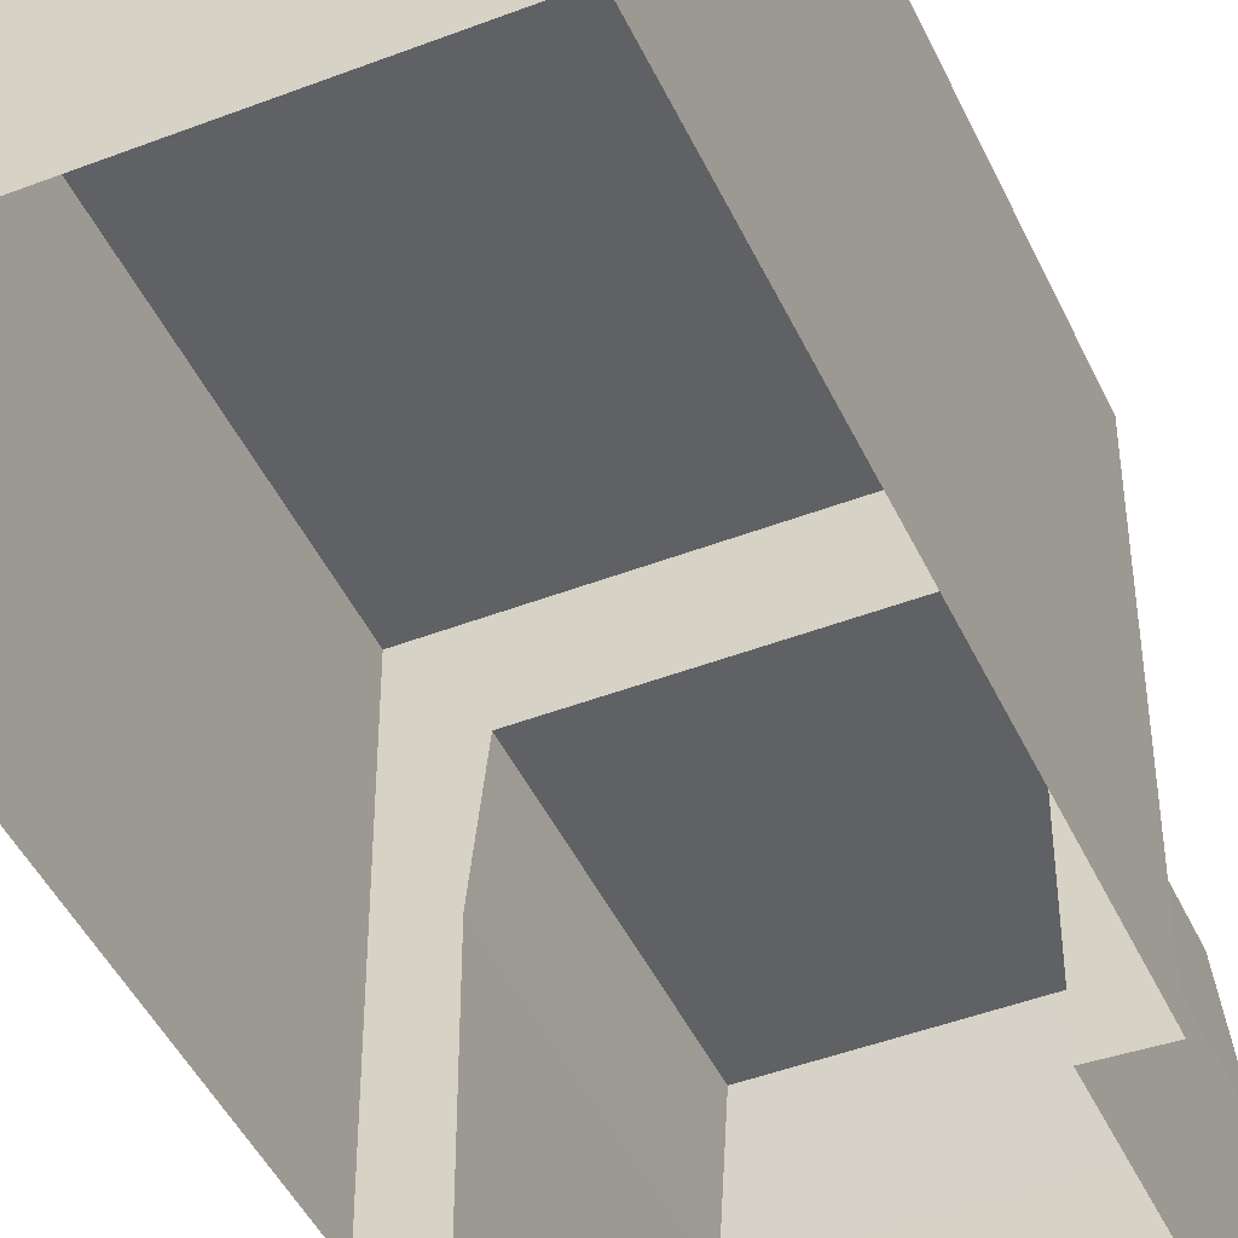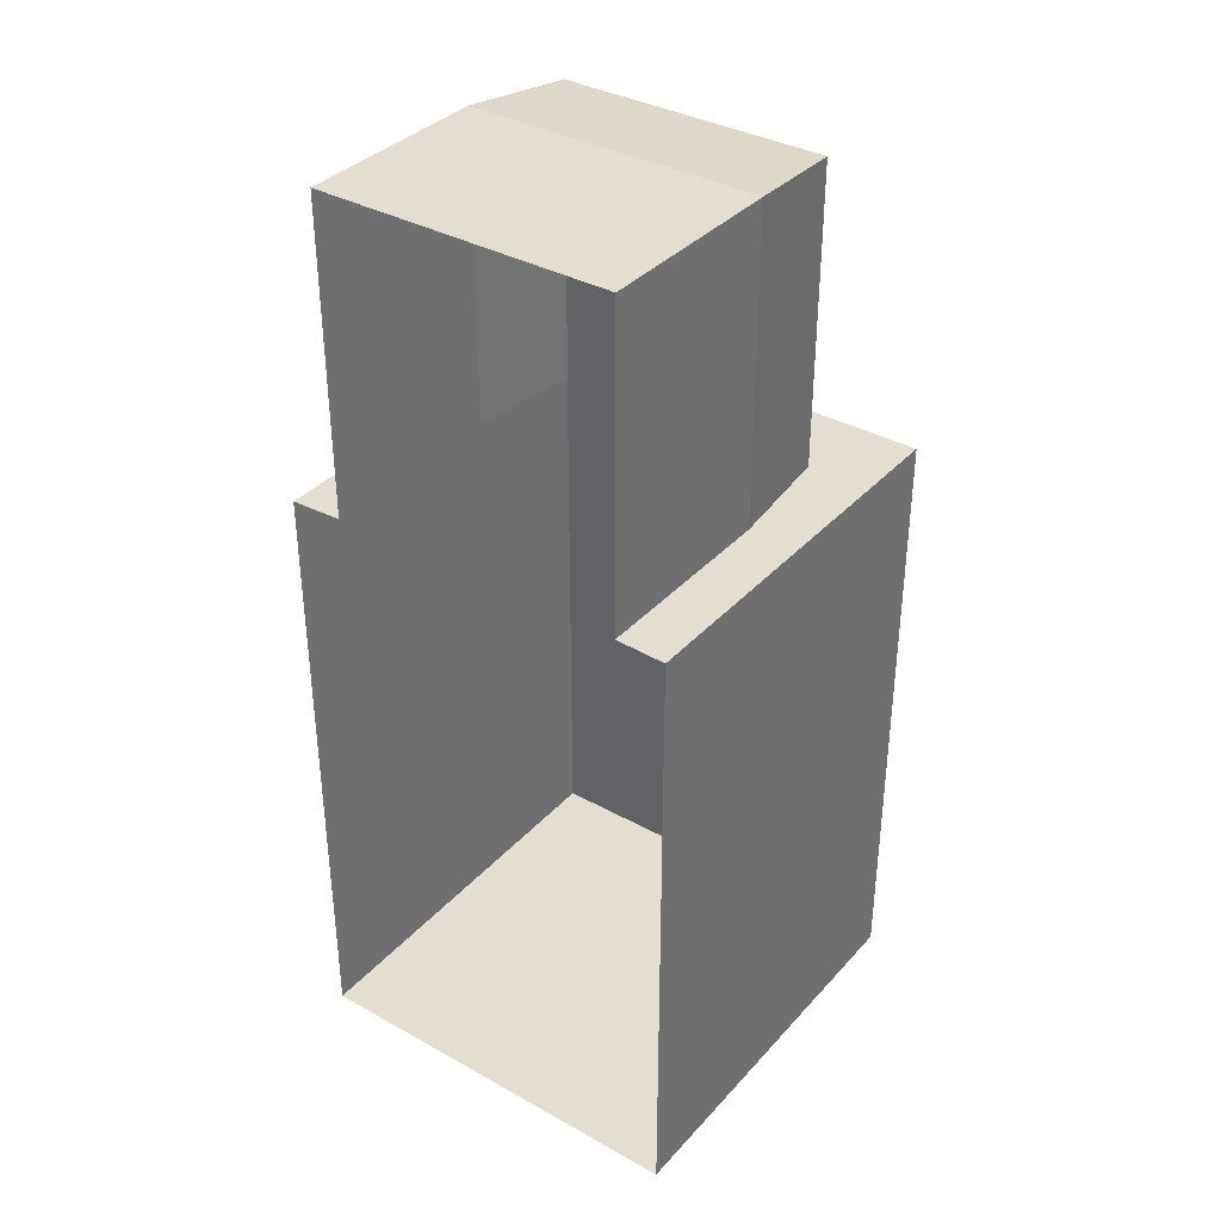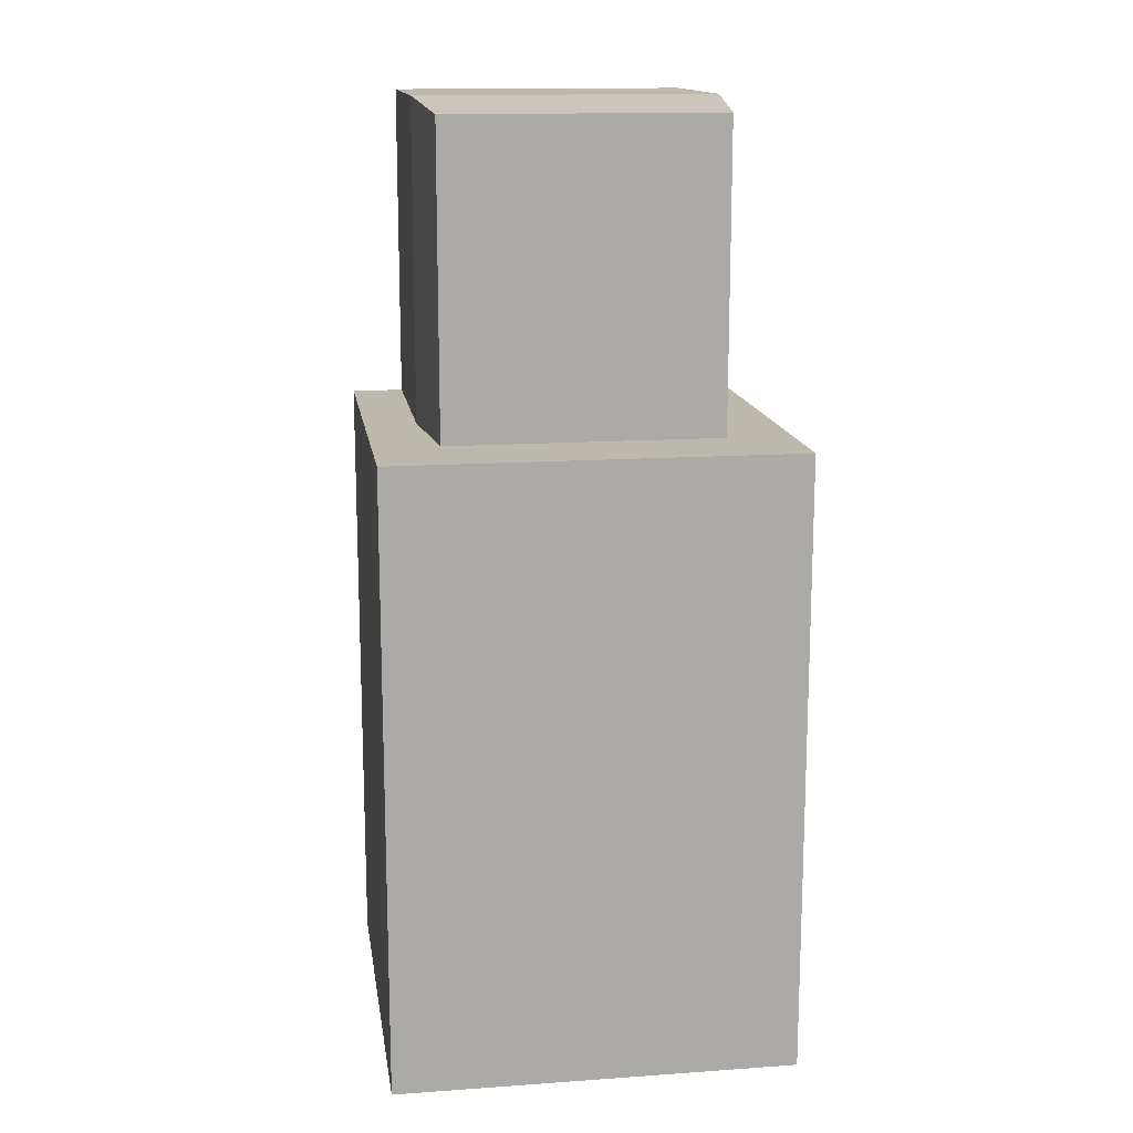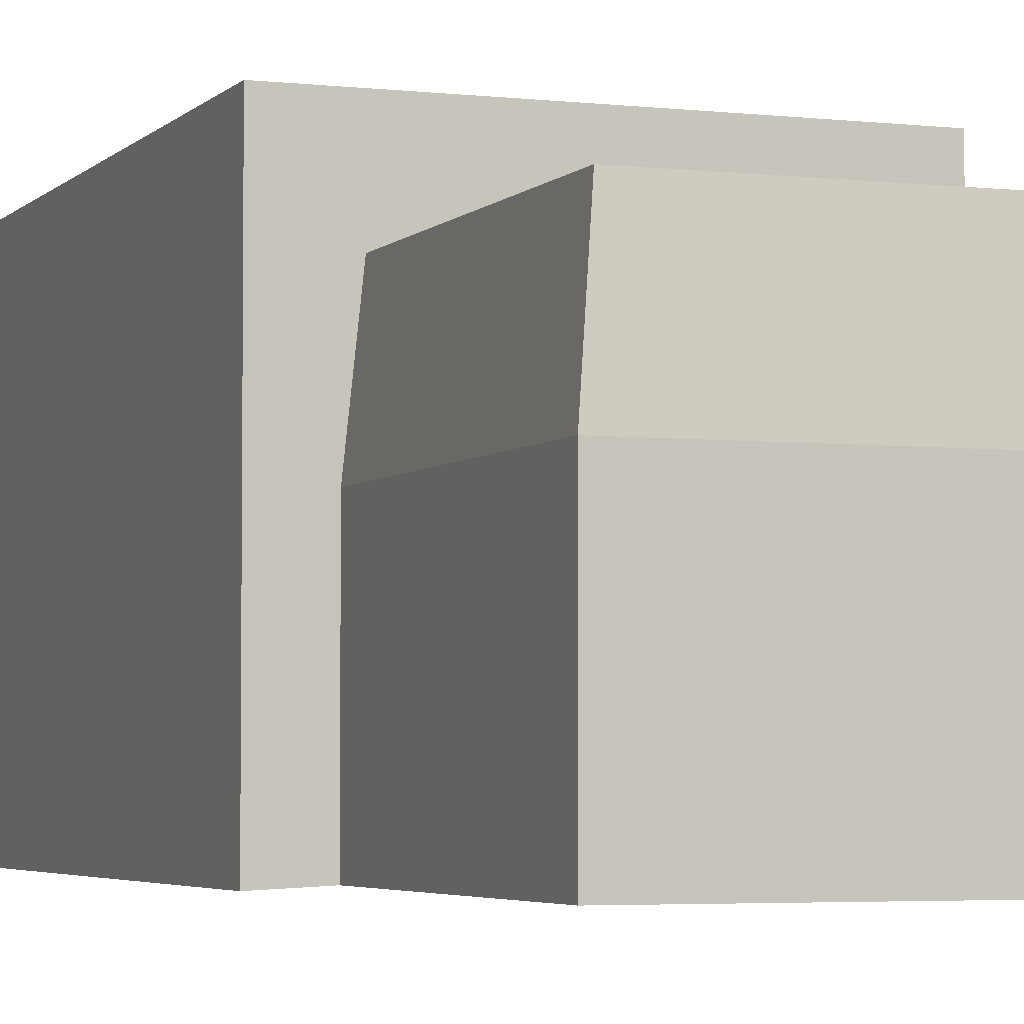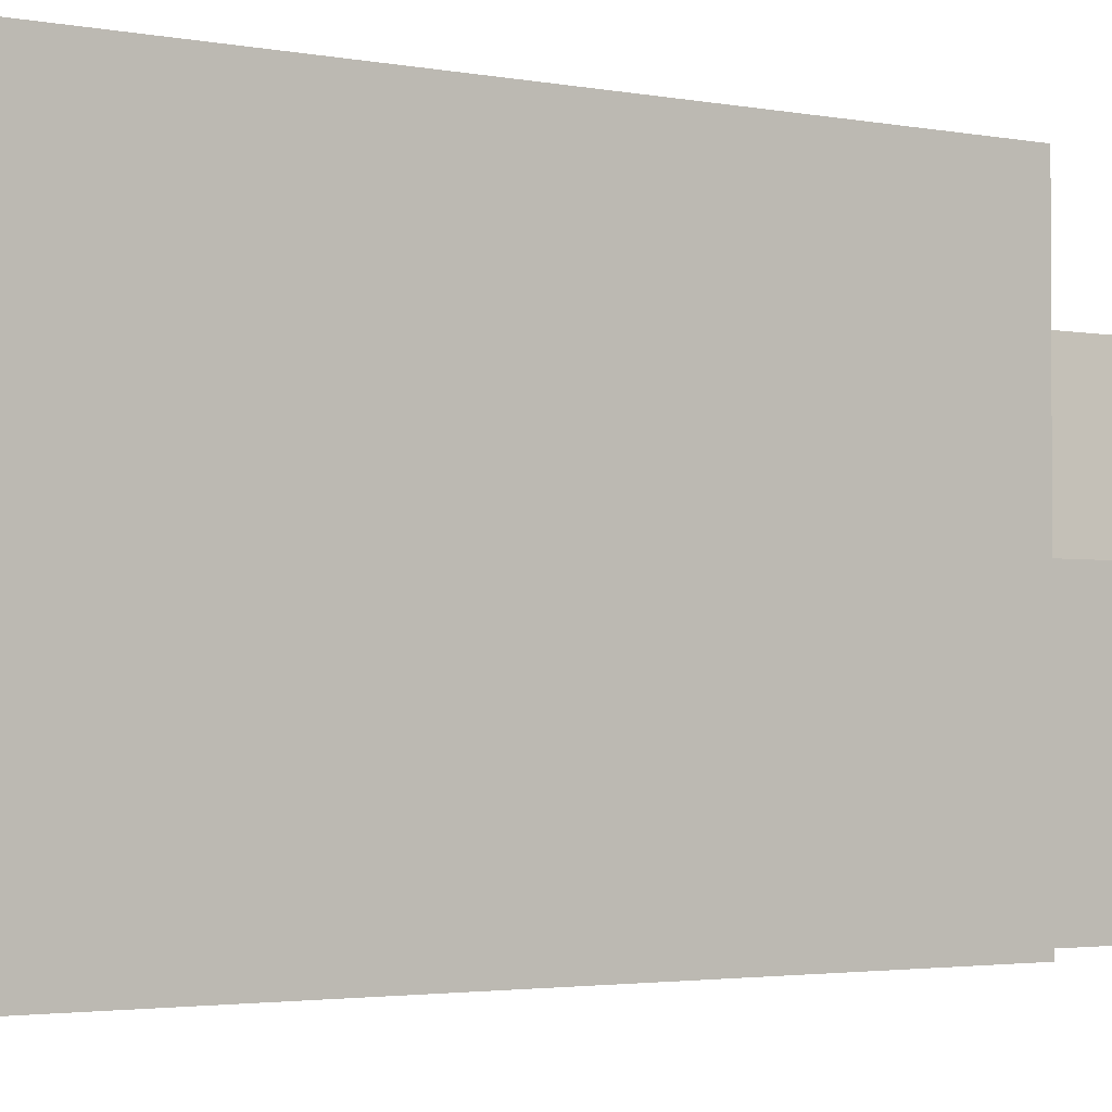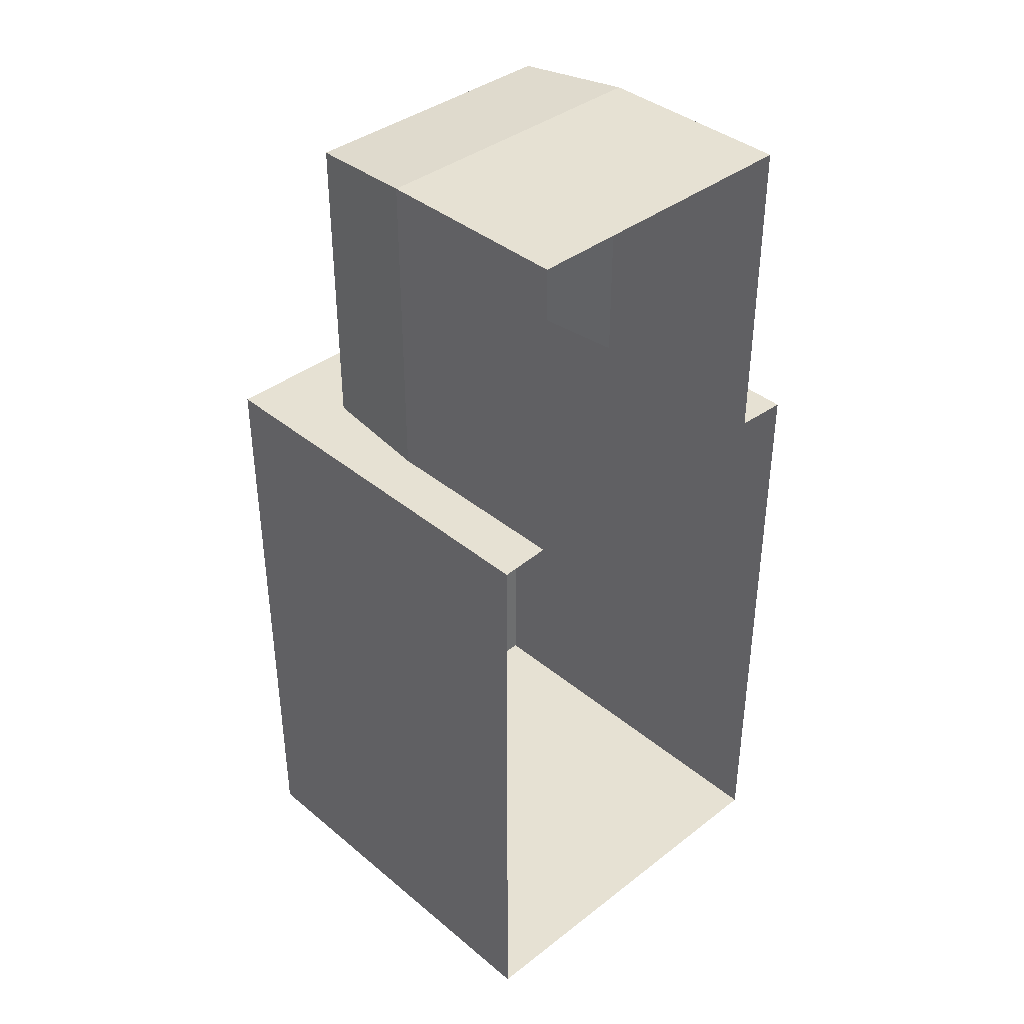
<metadata>
{"format":"obj","ext":"obj","renderer":"f3d","projection":"perspective","resolution":1024,"background":"white","views":[{"elev":-45.5,"azim":-156.1,"up":"+Y"},{"elev":36.0,"azim":36.1,"up":"+Z"},{"elev":14.6,"azim":171.4,"up":"+Z"},{"elev":-3.9,"azim":-21.0,"up":"+Y"},{"elev":-2.2,"azim":-128.6,"up":"+Y"},{"elev":38.8,"azim":-44.0,"up":"+Z"}]}
</metadata>
<code>
g Cube
v 0.65 0.08103 -0.3043
v -0.65 0.08103 -0.3043
v -0.65 0.08103 -2.304
v 0.65 0.08103 -2.304
v 0.65 1.381 -0.3043
v -0.65 1.381 -0.3043
v -0.65 1.381 -2.304
v 0.65 1.381 -2.304
v 0.4835 0.08872 -0.3043
v 0.4835 0.08872 0.7167
v -0.4835 0.08872 0.7167
v -0.4835 0.08872 -0.3043
v 0.4835 0.7283 -0.3043
v 0.4835 0.7283 0.7167
v -0.4835 0.7283 0.7167
v -0.4835 0.7283 -0.3043
v 0.4421 1.11 -0.3043
v 0.4421 1.11 0.6753
v -0.4421 1.11 0.6753
v -0.4421 1.11 -0.3043
f 5 13 1
f 5 8 6
f 17 5 6
f 2 6 3
f 3 7 4
f 5 1 8
f 13 14 9
f 14 15 10
f 15 16 11
f 17 13 5
f 20 19 17
f 16 15 20
f 15 14 19
f 14 13 17
f 13 9 1
f 20 6 16
f 6 2 16
f 16 2 12
f 8 7 6
f 20 17 6
f 6 7 3
f 7 8 4
f 1 4 8
f 14 10 9
f 15 11 10
f 16 12 11
f 19 18 17
f 15 19 20
f 14 18 19
f 18 14 17

</code>
